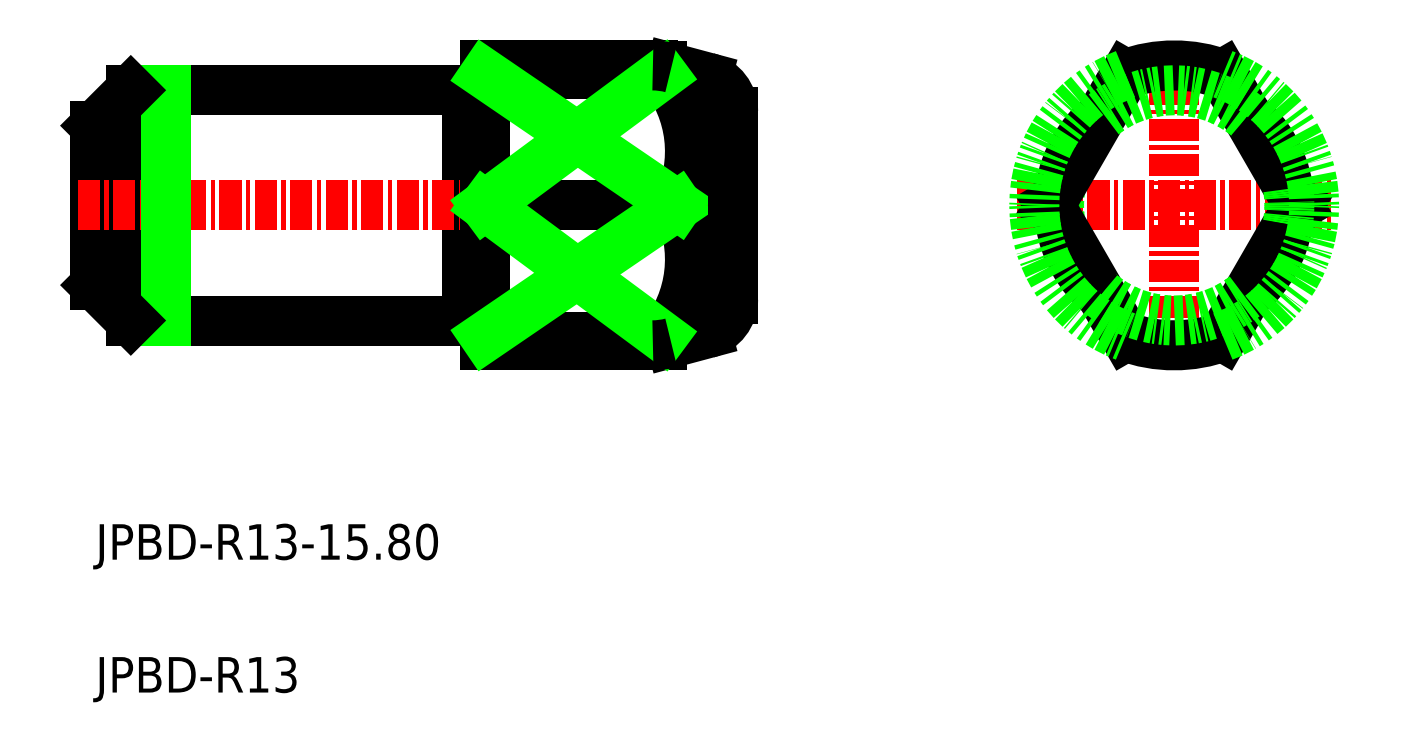
<metadata>
{"format":"dxf","ext":"dxf","renderer":"ezdxf+matplotlib","layout":"modelspace","background":"white","min_lineweight":24,"dpi":150}
</metadata>
<code>
0
SECTION
2
ENTITIES
0
TEXT
8
0
10
-1582
20
-713.5
30
0
40
2
1
JPBD-R13
0
TEXT
8
0
10
-1582
20
-706
30
0
40
2
1
JPBD-R13-15.8
0
LINE
8
0
10
-1561
20
-679.7
30
0
11
-1560
21
-679.7
31
0
0
LINE
8
0
10
-1580
20
-679.5
30
0
11
-1561
21
-679.5
31
0
0
LINE
8
0
10
-1561
20
-692.2
30
0
11
-1560
21
-692.2
31
0
0
LINE
8
0
10
-1580
20
-692.5
30
0
11
-1561
21
-692.5
31
0
0
LINE
8
0
10
-1582
20
-681.5
30
0
11
-1582
21
-690.5
31
0
0
LINE
8
0
10
-1561
20
-679.5
30
0
11
-1561
21
-692.5
31
0
0
LINE
8
0
10
-1580
20
-679.5
30
0
11
-1580
21
-692.5
31
0
0
LINE
8
CENTER
10
-1583
20
-686
30
0
11
-1545
21
-686
31
0
0
ARC
8
0
10
-1555
20
-689
30
0
40
6.851
50
320.5
51
26.42
0
LINE
8
0
10
-1560
20
-678.1
30
0
11
-1560
21
-693.9
31
0
0
LINE
8
0
10
-1550
20
-693.4
30
0
11
-1560
21
-693.4
31
0
0
LINE
8
0
10
-1560
20
-693.9
30
0
11
-1550
21
-693.9
31
0
0
LINE
8
0
10
-1549
20
-693.7
30
0
11
-1547
21
-693.2
31
0
0
LINE
8
0
10
-1550
20
-693.8
30
0
11
-1550
21
-693.4
31
0
0
LINE
8
0
10
-1549
20
-686
30
0
11
-1560
21
-686
31
0
0
LINE
8
0
10
-1550
20
-678.6
30
0
11
-1560
21
-678.6
31
0
0
LINE
8
0
10
-1560
20
-678.1
30
0
11
-1550
21
-678.1
31
0
0
LINE
8
0
10
-1549
20
-678.2
30
0
11
-1547
21
-678.8
31
0
0
ARC
8
0
10
-1555
20
-682.9
30
0
40
6.851
50
333.6
51
39.5
0
LINE
8
0
10
-1550
20
-678.1
30
0
11
-1550
21
-678.6
31
0
0
LINE
8
0
10
-1560
20
-678.6
30
0
11
-1549
21
-686
31
0
0
LINE
8
0
10
-1549
20
-686
30
0
11
-1560
21
-693.4
31
0
0
LINE
8
0
10
-1550
20
-678.6
30
0
11
-1560
21
-686
31
0
0
LINE
8
0
10
-1560
20
-686
30
0
11
-1550
21
-693.4
31
0
0
LINE
8
0
10
-1546
20
-680.7
30
0
11
-1546
21
-691.3
31
0
0
LINE
8
CENTER
10
-1521
20
-677.1
30
0
11
-1521
21
-694.9
31
0
0
LINE
8
CENTER
10
-1530
20
-686
30
0
11
-1512
21
-686
31
0
0
LINE
8
0
10
-1578
20
-679.5
30
0
11
-1578
21
-692.5
31
0
0
LINE
8
0
10
-1582
20
-681.5
30
0
11
-1580
21
-679.5
31
0
0
LINE
8
0
10
-1582
20
-690.5
30
0
11
-1580
21
-692.5
31
0
0
ARC
8
0
10
-1521
20
-686
30
0
40
6.5
50
170.6
51
189.4
0
LINE
8
0
10
-1524
20
-678.6
30
0
11
-1528
21
-686
31
0
0
LINE
8
0
10
-1524
20
-693.4
30
0
11
-1528
21
-686
31
0
0
LINE
8
0
10
-1518
20
-678.6
30
0
11
-1514
21
-686
31
0
0
LINE
8
0
10
-1518
20
-693.4
30
0
11
-1514
21
-686
31
0
0
ARC
8
0
10
-1521
20
-686
30
0
40
7.9
50
249.6
51
290.4
0
ARC
8
0
10
-1521
20
-686
30
0
40
7.9
50
69.63
51
110.4
0
ARC
8
0
10
-1521
20
-686
30
0
40
6.5
50
50.6
51
129.4
0
ARC
8
0
10
-1521
20
-686
30
0
40
6.5
50
230.6
51
309.4
0
ARC
8
0
10
-1521
20
-686
30
0
40
6.5
50
350.6
51
9.403
0
ARC
8
0
10
-1521
20
-686
30
0
40
6.5
50
129.4
51
170.6
0
ARC
8
0
10
-1521
20
-686
30
0
40
6.5
50
9.403
51
50.6
0
ARC
8
0
10
-1521
20
-686
30
0
40
6.5
50
309.4
51
350.6
0
ARC
8
0
10
-1521
20
-686
30
0
40
6.5
50
189.4
51
230.6
0
ARC
8
0
10
-1521
20
-686
30
0
40
7.9
50
110.4
51
249.6
0
ARC
8
0
10
-1521
20
-686
30
0
40
7.9
50
290.4
51
69.63
0
ARC
8
0
10
-1548
20
-680.7
30
0
40
2
50
4.275e-12
51
75
0
ARC
8
0
10
-1548
20
-691.3
30
0
40
2
50
285
51
4.58e-12
0
ARC
8
0
10
-1550
20
-689.9
30
0
40
4
50
270
51
285
0
ARC
8
0
10
-1550
20
-682.1
30
0
40
4
50
75
51
90
0
ENDSEC
0
EOF

</code>
